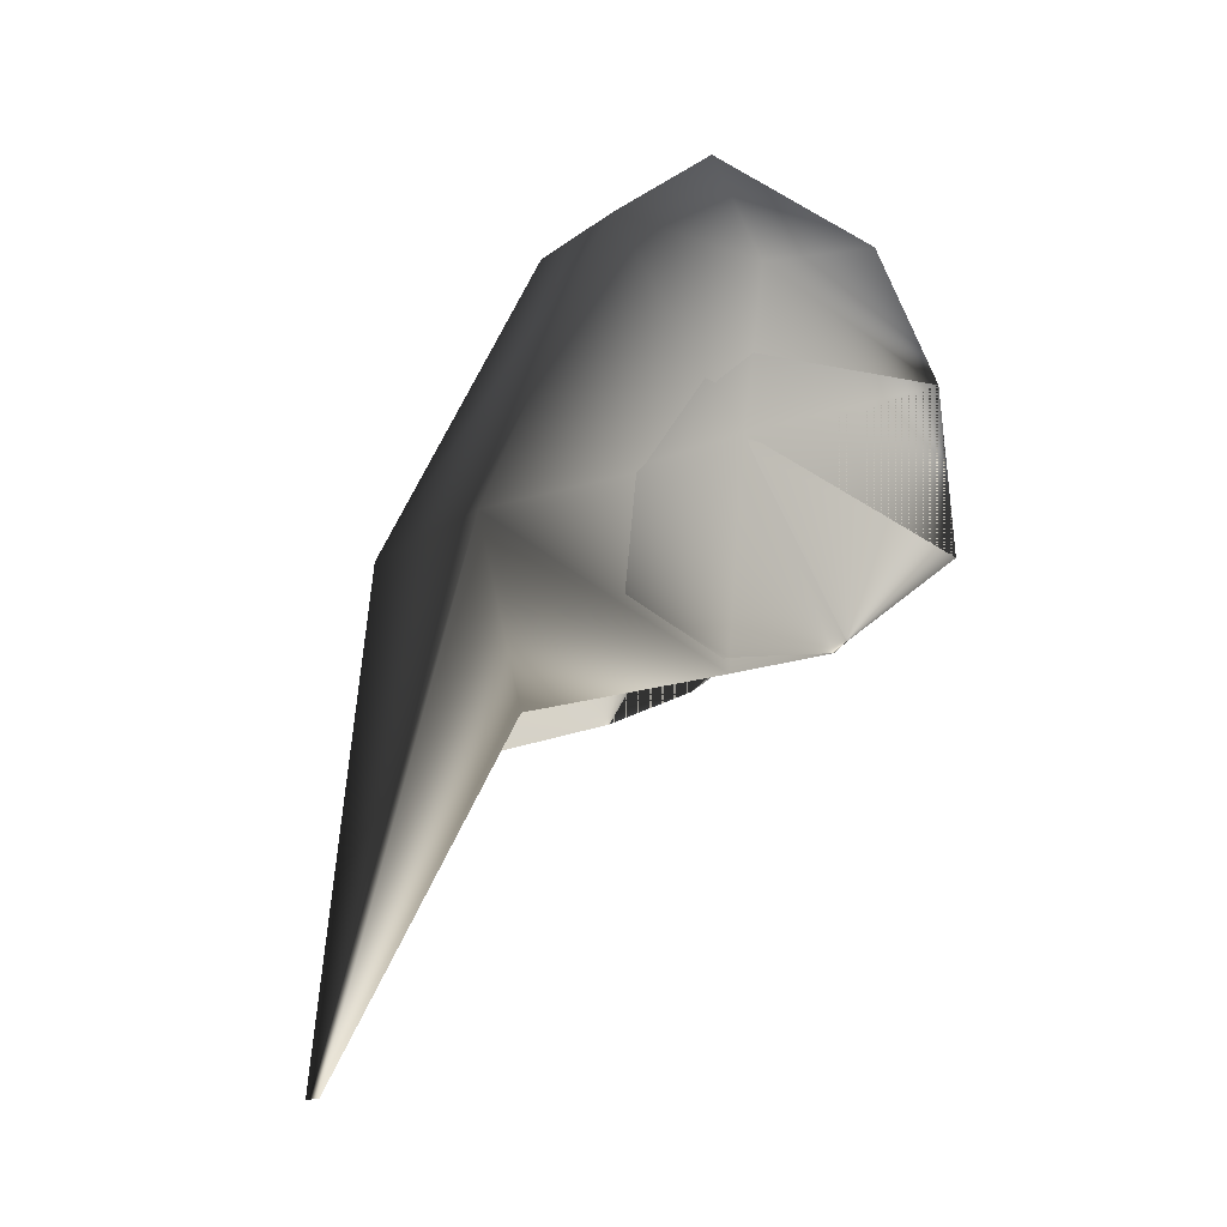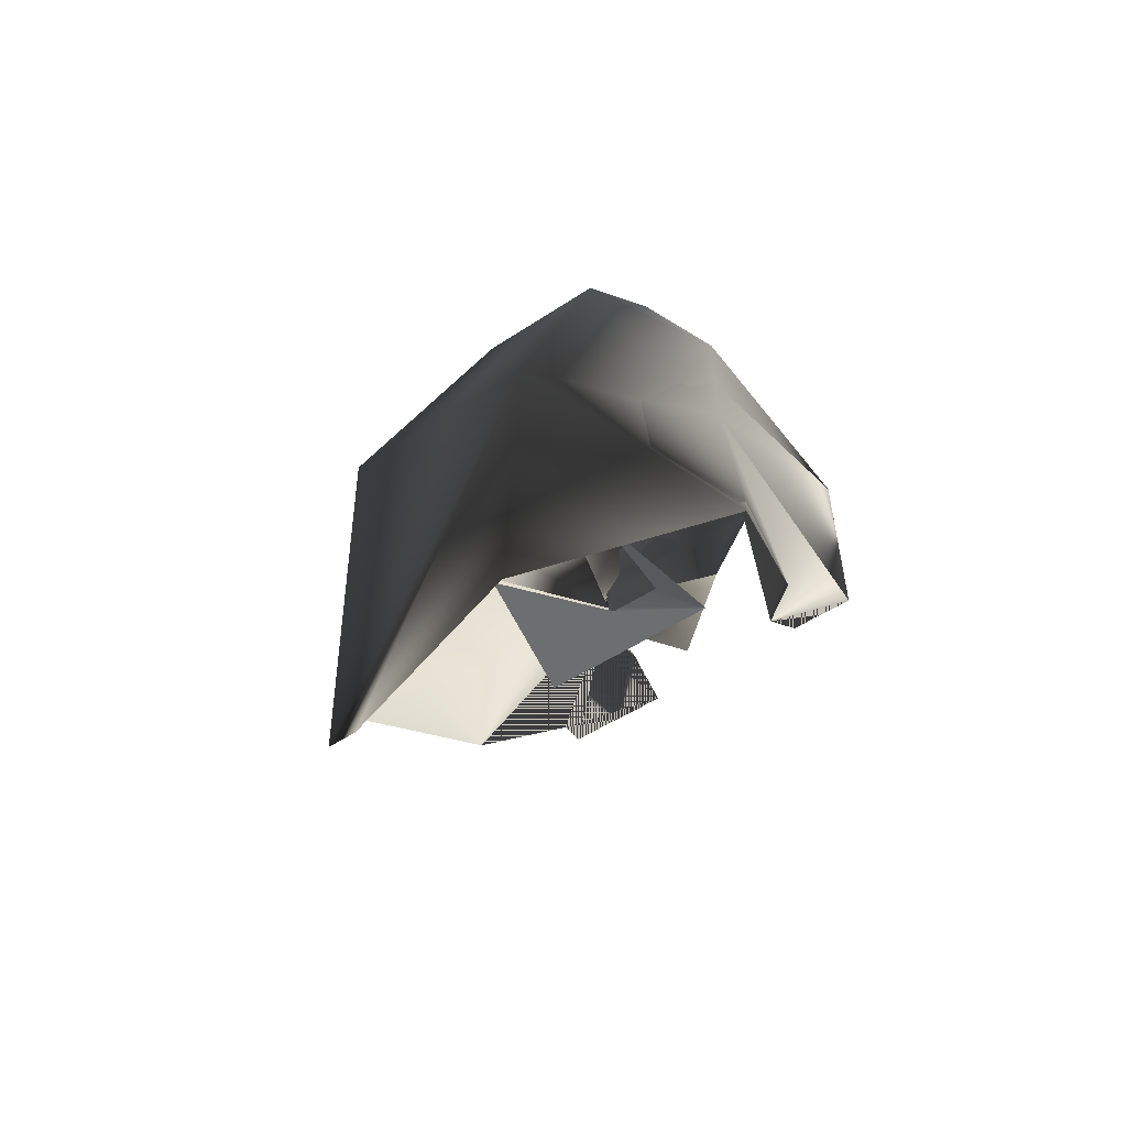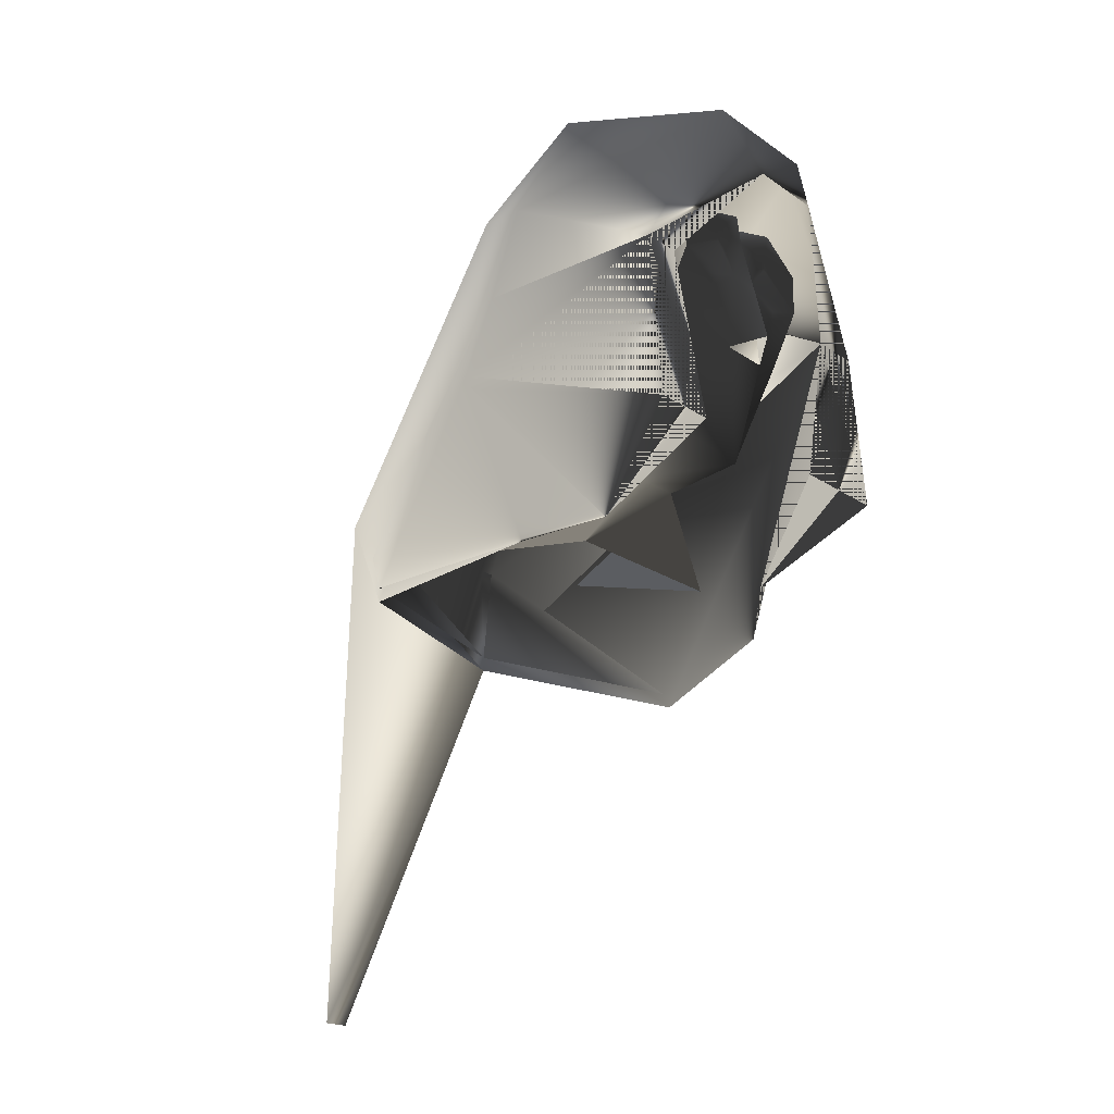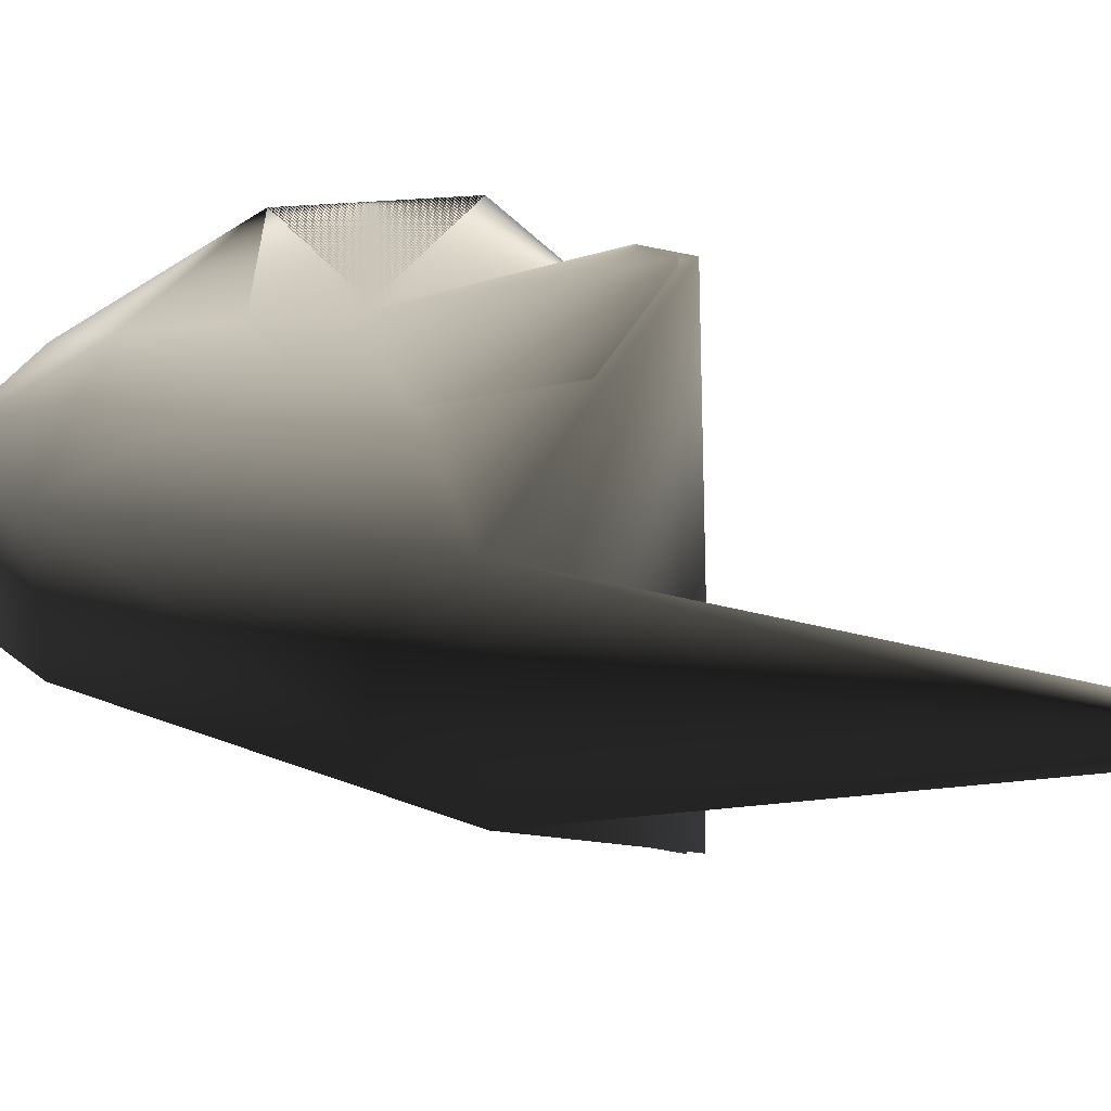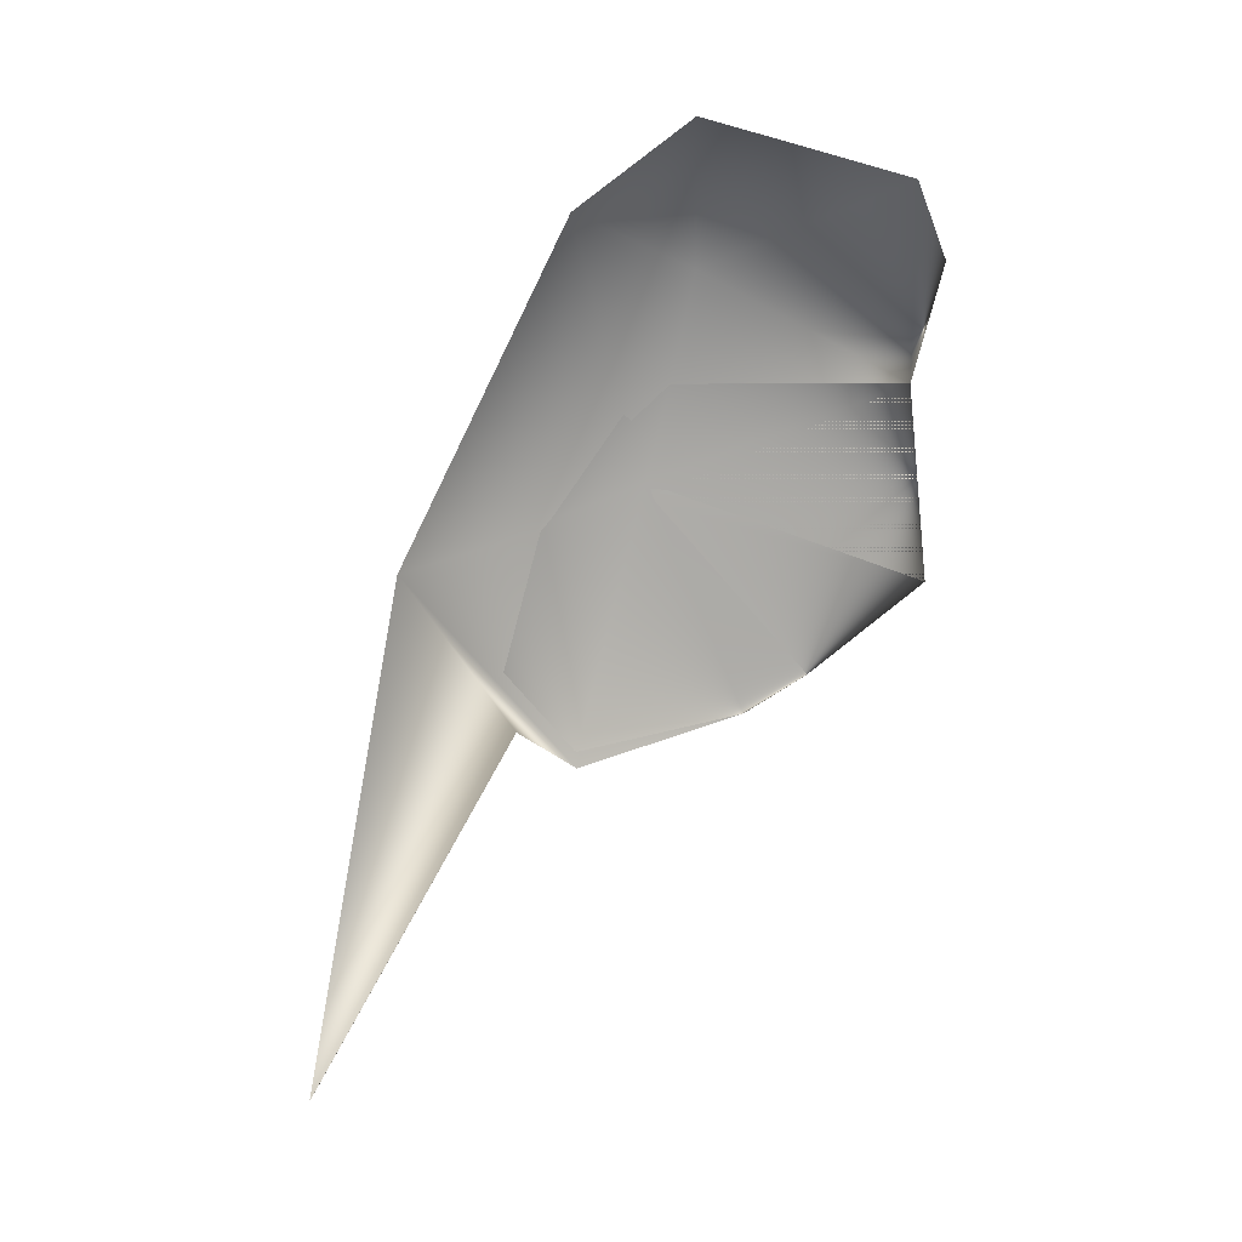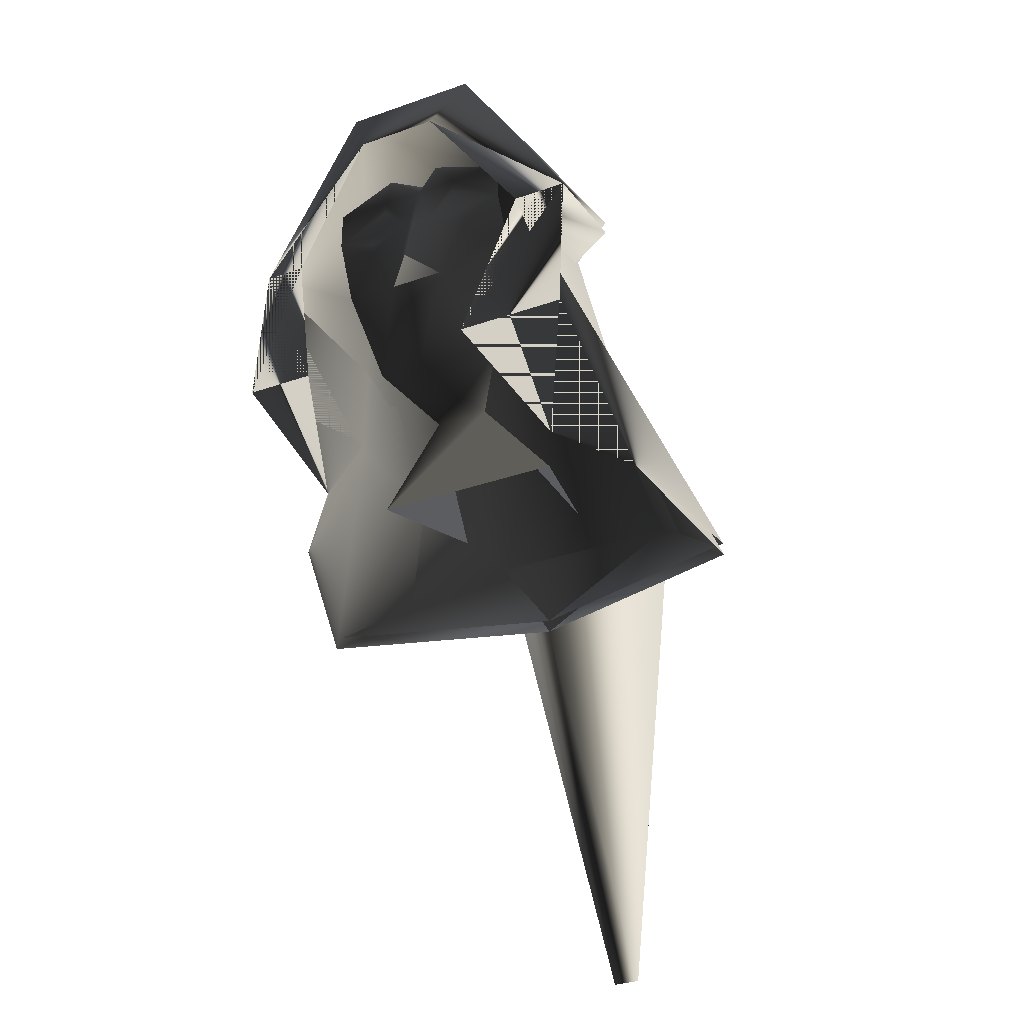
<metadata>
{"format":"obj","ext":"obj","renderer":"f3d","projection":"perspective","resolution":1024,"background":"white","views":[{"elev":-13.5,"azim":-120.8,"up":"+Y"},{"elev":-46.7,"azim":-142.6,"up":"+Y"},{"elev":-19.4,"azim":-51.9,"up":"+Y"},{"elev":-63.9,"azim":-88.3,"up":"+Z"},{"elev":4.6,"azim":-87.8,"up":"+Y"},{"elev":-33.0,"azim":25.8,"up":"+Y"}]}
</metadata>
<code>
o 384
v 7 160 6
v 5 162 -4
v 2 166 7
v -7 160 6
v -2 166 7
v -5 162 -4
v -1 130 -23
v 1 130 -23
v 0 155 -9
v -7 166 -16
v 8 166 -16
v 17 155 -4
v 9 178 16
v 14 158 6
v 9 160 10
v 17 156 -4
v 8 166 -15
v 0 156 -9
v -10 160 10
v -13 166 17
v -13 171 0
v -14 158 6
v -13 172 0
v -8 166 17
v -10 178 16
v -13 178 16
v -11 185 3
v -5 189 -5
v -17 155 -4
v -3 186 19
v 3 186 19
v 5 191 17
v -5 191 17
v -5 190 16
v 5 190 16
v 13 178 16
v 11 185 3
v 5 195 3
v -5 195 3
v 13 166 17
v 5 166 17
v 11 184 3
v 5 188 -4
v -7 166 -15
v -5 188 -4
v -17 156 -4
v 5 189 -5
v -5 194 3
v 5 194 3
v -11 184 3
v 2 184 16
v 7 183 13
v 4 185 13
v 0 185 13
v 0 183 15
v 3 183 15
v 7 183 15
v 7 180 15
v 3 182 15
v 1 180 15
v 4 179 15
v 4 178 15
v 7 176 13
v 2 174 15
v 5 169 11
v 0 166 14
v -5 169 11
v -2 174 15
v -7 176 13
v -4 178 15
v -7 180 15
v -4 179 15
v -1 180 15
v -3 182 15
v -3 183 15
v -7 183 15
v -2 184 16
v -4 185 13
v -7 183 13
v 0 179 16
v 0 175 17
f 1 2 3
f 1 3 4
f 4 3 5
f 4 5 6
f 7 8 9
f 7 9 10
f 7 10 8
f 8 10 11
f 8 11 9
f 9 11 12
f 12 11 13
f 12 13 14
f 14 13 15
f 14 15 13
f 14 13 16
f 16 13 17
f 16 17 18
f 19 20 21
f 19 21 22
f 19 22 23
f 19 23 20
f 19 20 24
f 19 24 20
f 20 24 25
f 20 25 26
f 20 26 21
f 21 26 27
f 21 27 28
f 21 28 10
f 21 10 29
f 21 29 22
f 30 31 32
f 30 32 33
f 30 33 26
f 30 26 25
f 30 25 26
f 30 26 34
f 30 34 31
f 31 34 35
f 31 35 36
f 31 36 32
f 32 36 37
f 32 37 38
f 32 38 33
f 33 38 39
f 33 39 27
f 33 27 26
f 31 13 36
f 31 36 13
f 13 36 40
f 13 40 15
f 13 15 40
f 13 40 41
f 13 41 36
f 13 36 40
f 13 40 36
f 13 36 42
f 13 42 43
f 13 43 17
f 17 43 44
f 44 43 45
f 44 45 23
f 44 23 46
f 44 46 18
f 47 28 39
f 47 39 38
f 47 38 37
f 47 37 13
f 47 13 11
f 47 11 28
f 28 11 10
f 39 28 27
f 29 10 9
f 40 41 15
f 40 15 41
f 41 40 36
f 13 37 36
f 22 46 23
f 24 20 26
f 24 26 25
f 48 49 35
f 48 35 34
f 48 34 50
f 48 50 45
f 48 45 49
f 49 45 43
f 49 43 42
f 49 42 35
f 35 42 36
f 34 26 50
f 50 26 23
f 50 23 45
f 26 20 23
f 51 52 53
f 51 53 54
f 51 54 55
f 51 55 56
f 51 56 57
f 57 56 58
f 58 56 59
f 58 59 60
f 58 60 61
f 58 61 62
f 58 62 63
f 63 62 64
f 63 64 65
f 65 64 66
f 65 66 3
f 3 66 5
f 5 66 67
f 67 66 68
f 67 68 69
f 69 68 70
f 69 70 71
f 71 70 72
f 71 72 73
f 71 73 74
f 71 74 75
f 71 75 76
f 76 75 77
f 77 75 55
f 77 55 54
f 77 54 78
f 77 78 79
f 73 75 74
f 75 73 55
f 55 73 80
f 55 80 60
f 55 60 56
f 56 60 59
f 70 73 72
f 73 70 68
f 73 68 81
f 73 81 80
f 80 81 60
f 60 81 64
f 60 64 62
f 60 62 61
f 66 64 68

</code>
